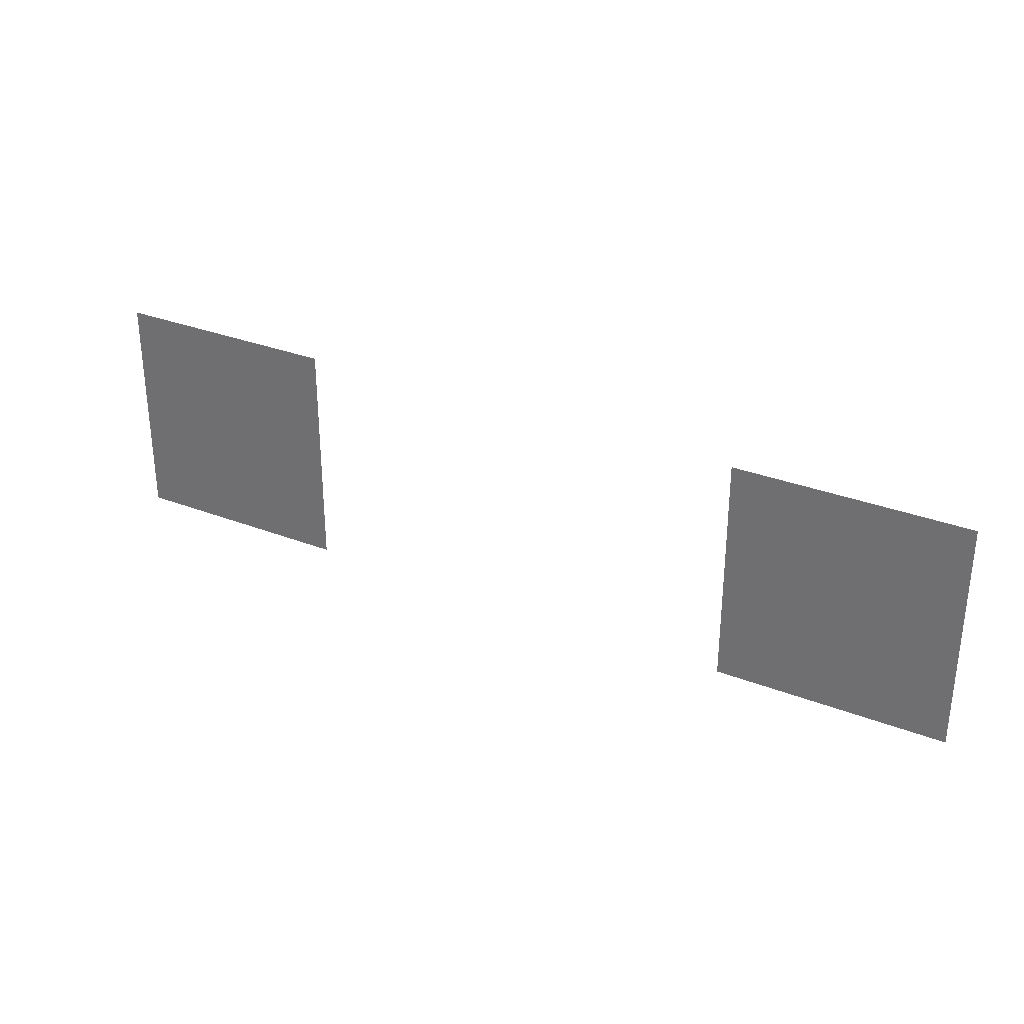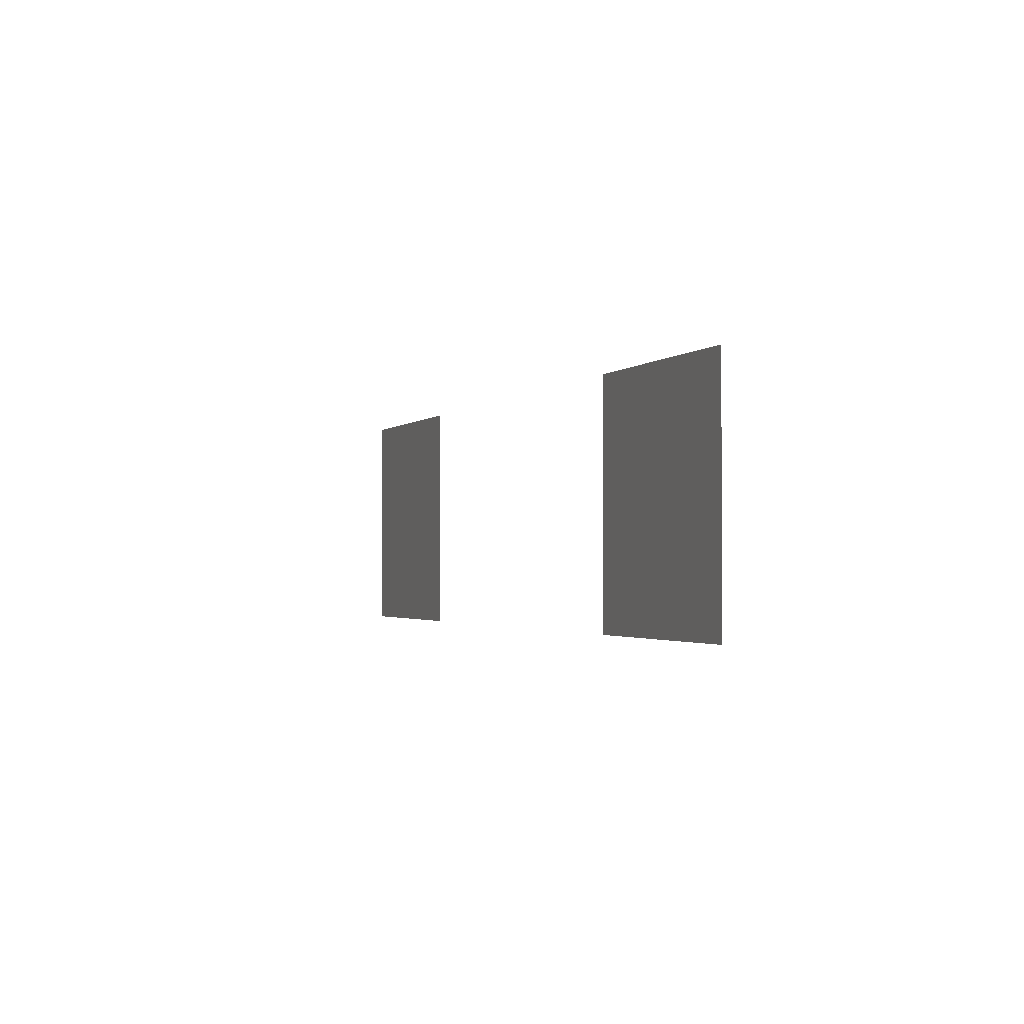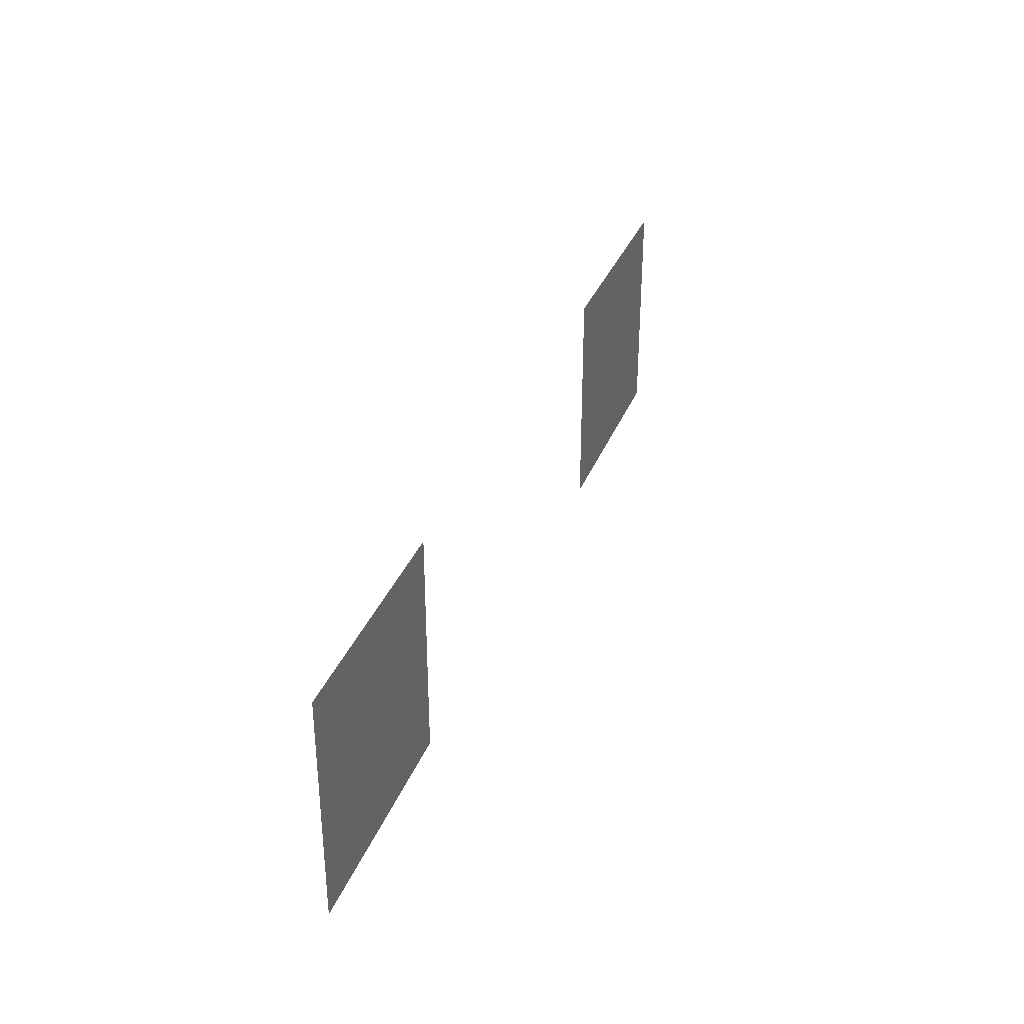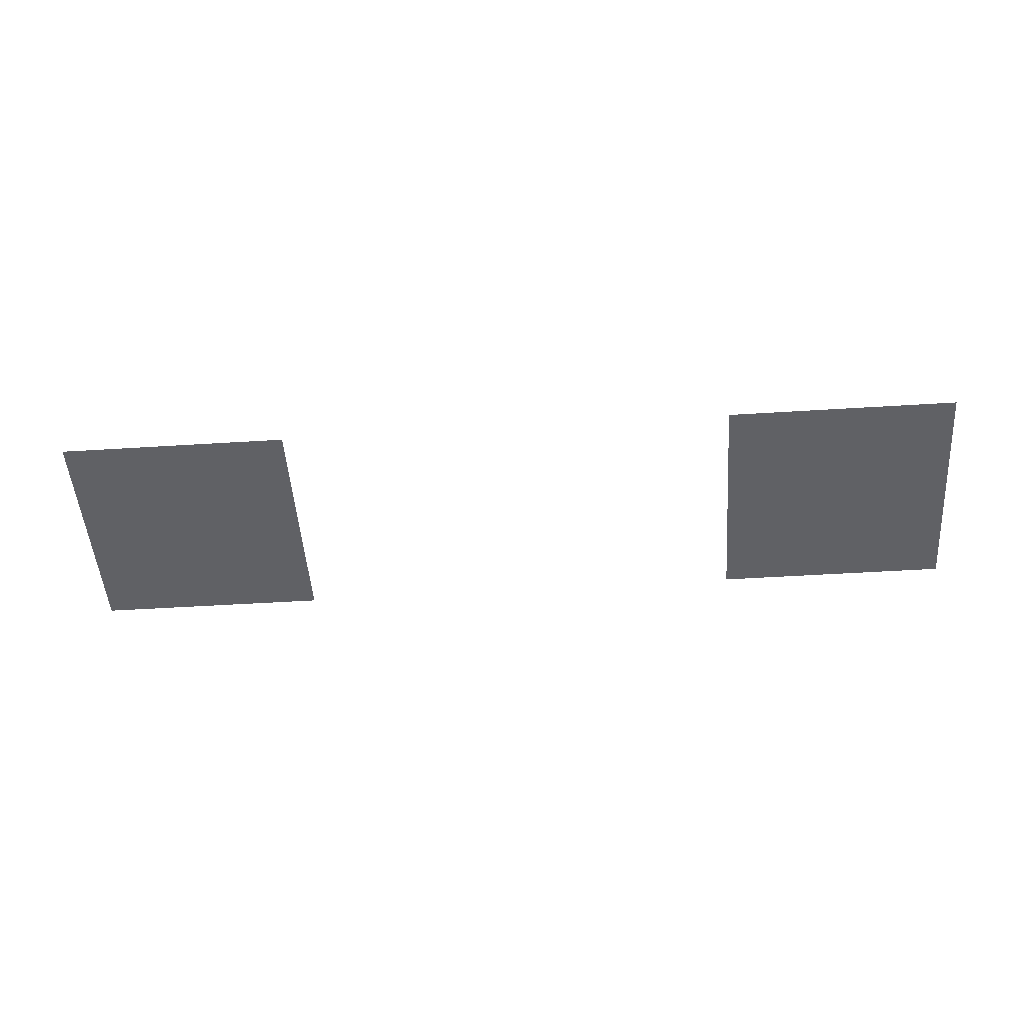
<metadata>
{"format":"obj","ext":"obj","renderer":"f3d","projection":"perspective","resolution":1024,"background":"white","views":[{"elev":31.0,"azim":29.1,"up":"+Y"},{"elev":-1.8,"azim":69.6,"up":"+Y"},{"elev":33.9,"azim":-70.5,"up":"+Y"},{"elev":-49.2,"azim":-176.0,"up":"+Z"}]}
</metadata>
<code>
v -768 -1376 0
v -800 -1376 0
v -800 -1344 0
v -768 -1344 0
v -672 -1376 0
v -704 -1376 0
v -704 -1344 0
v -672 -1344 0
g map1_mesh_0031
f 1 2 3 4
f 5 6 7 8

</code>
